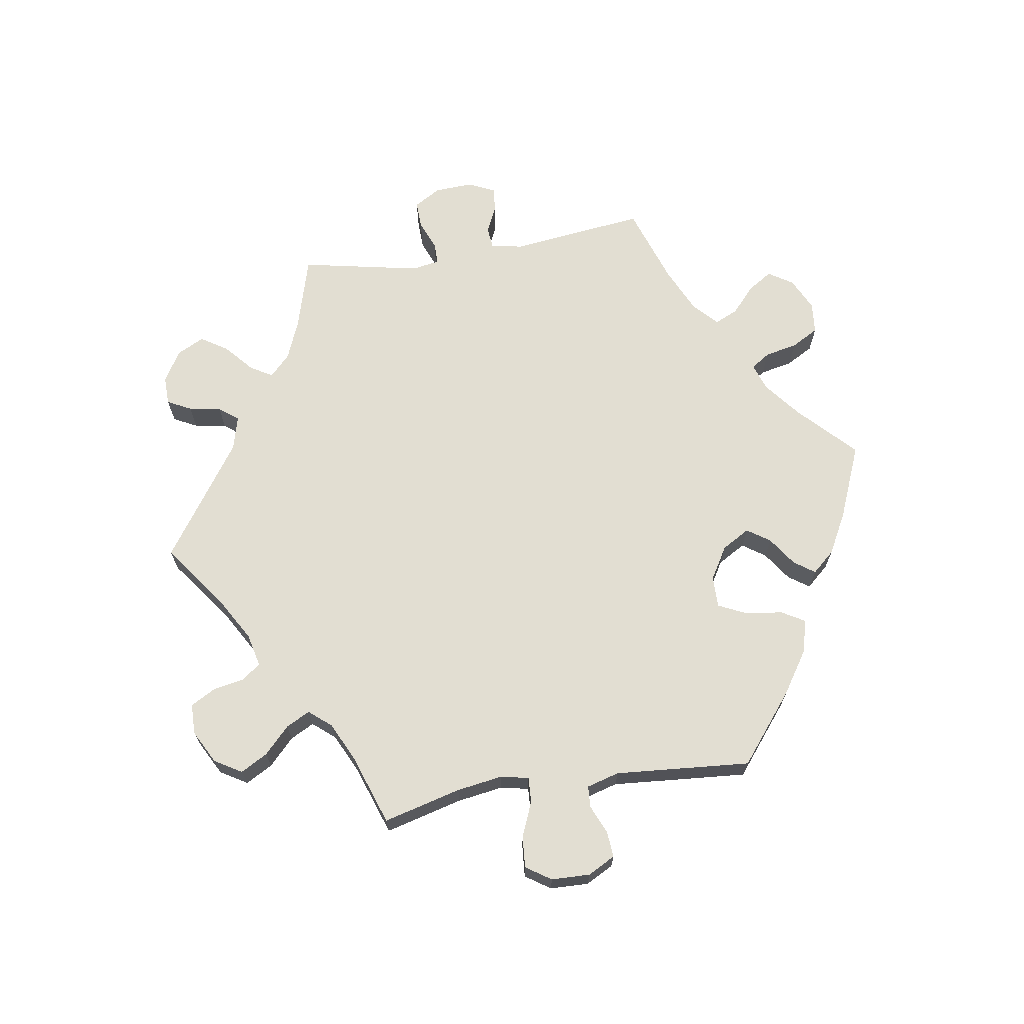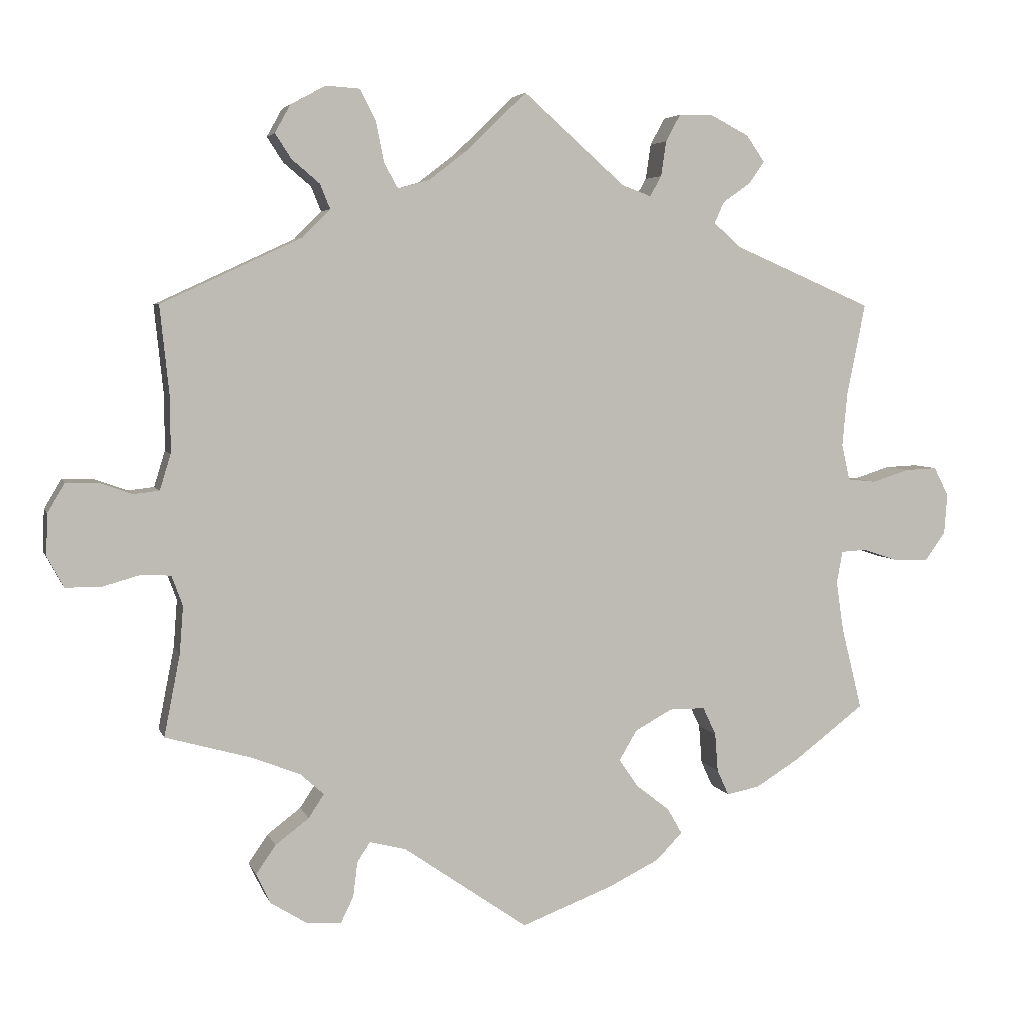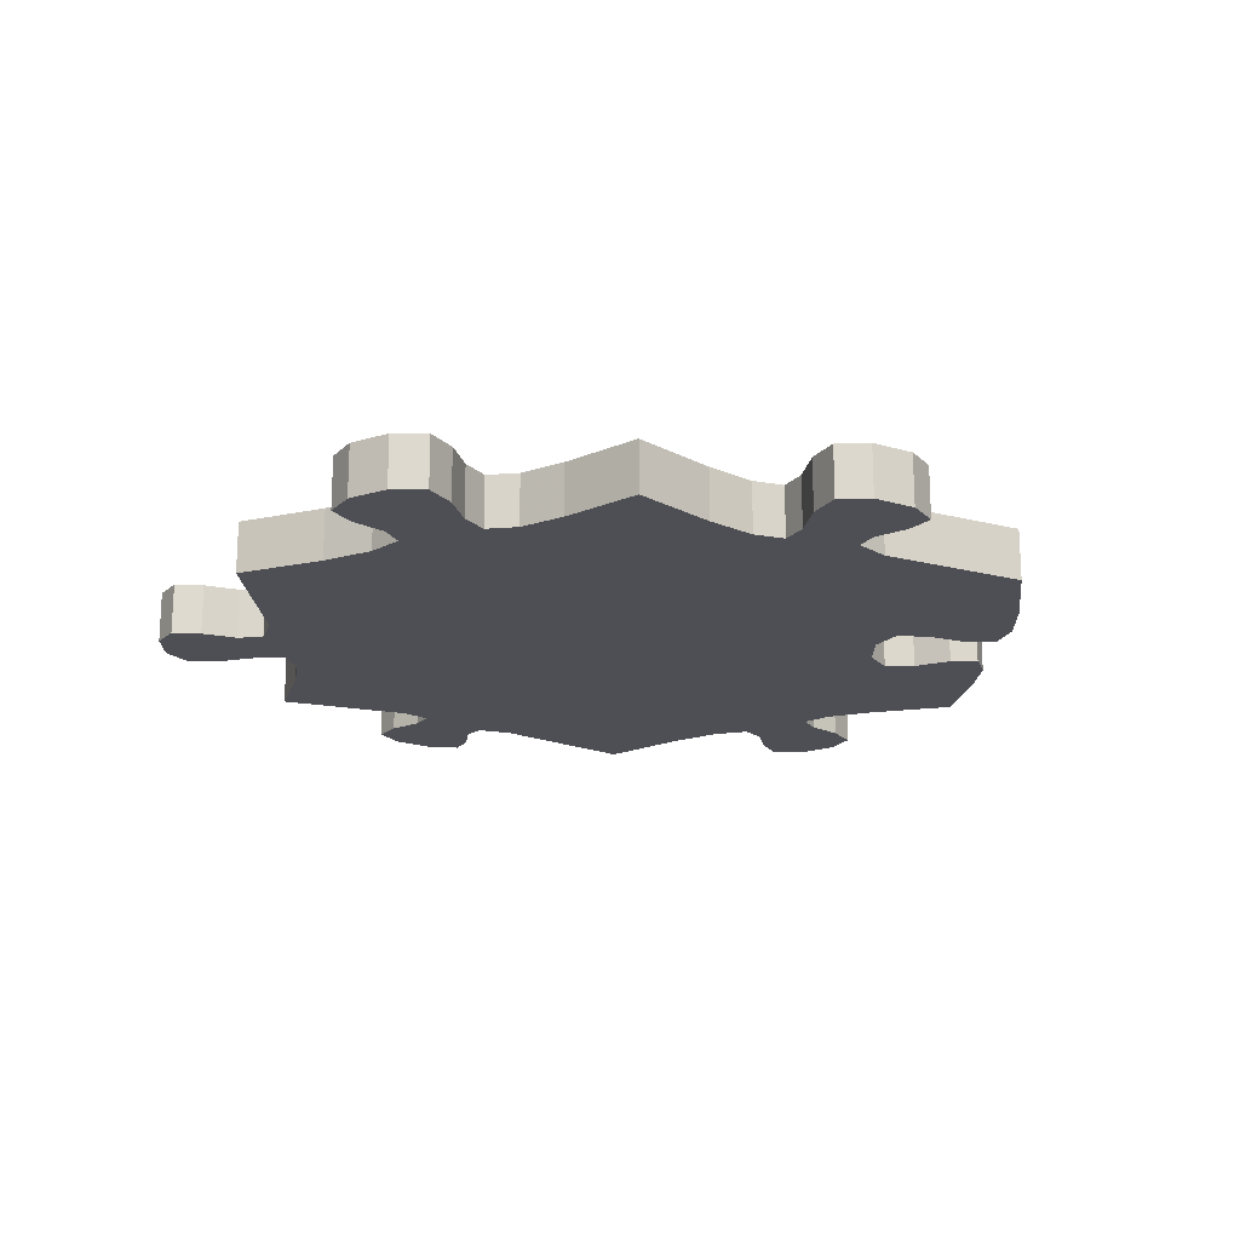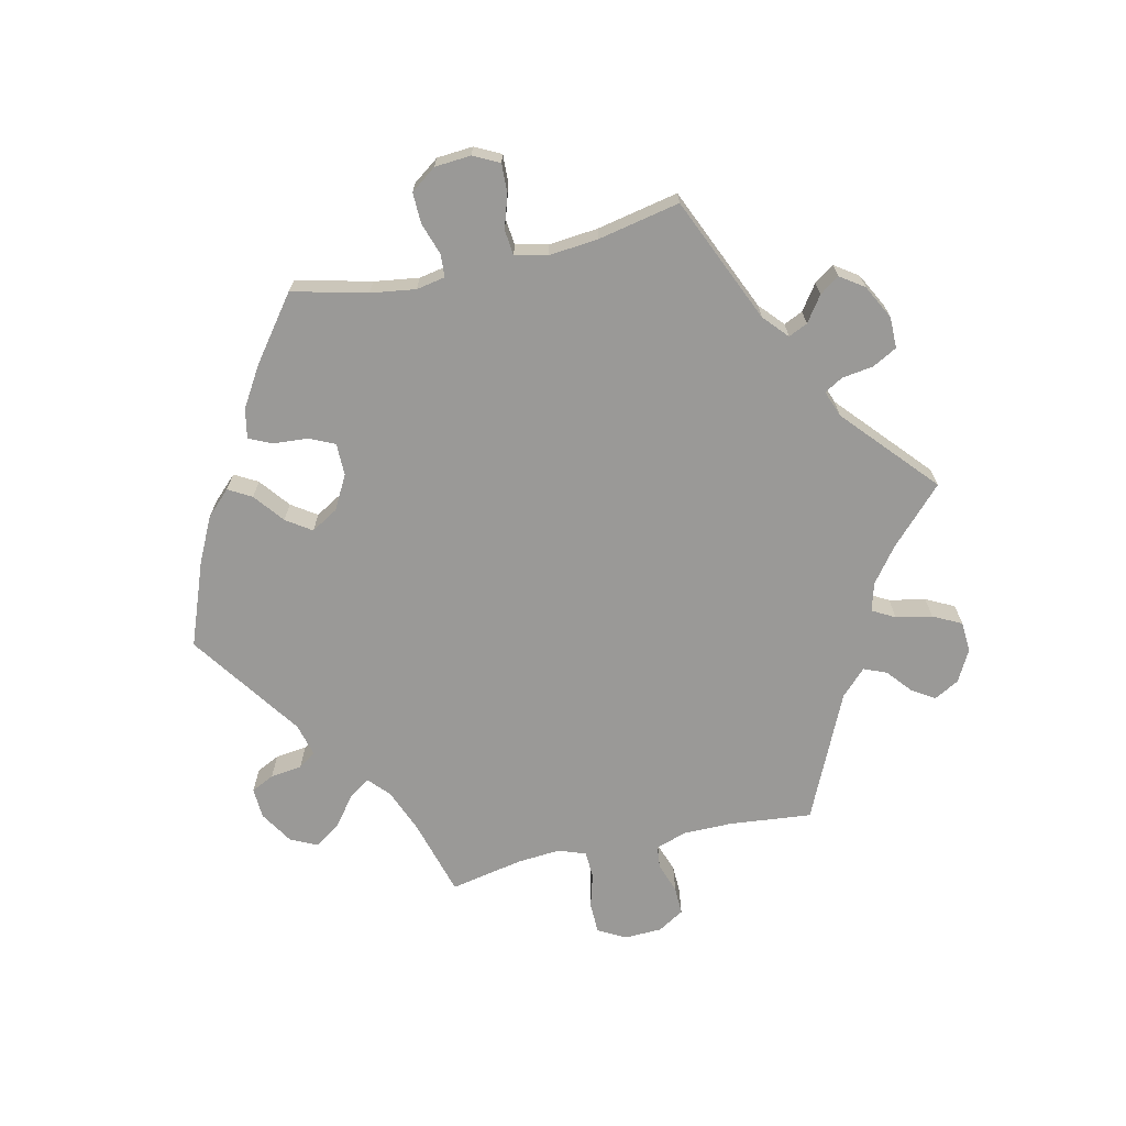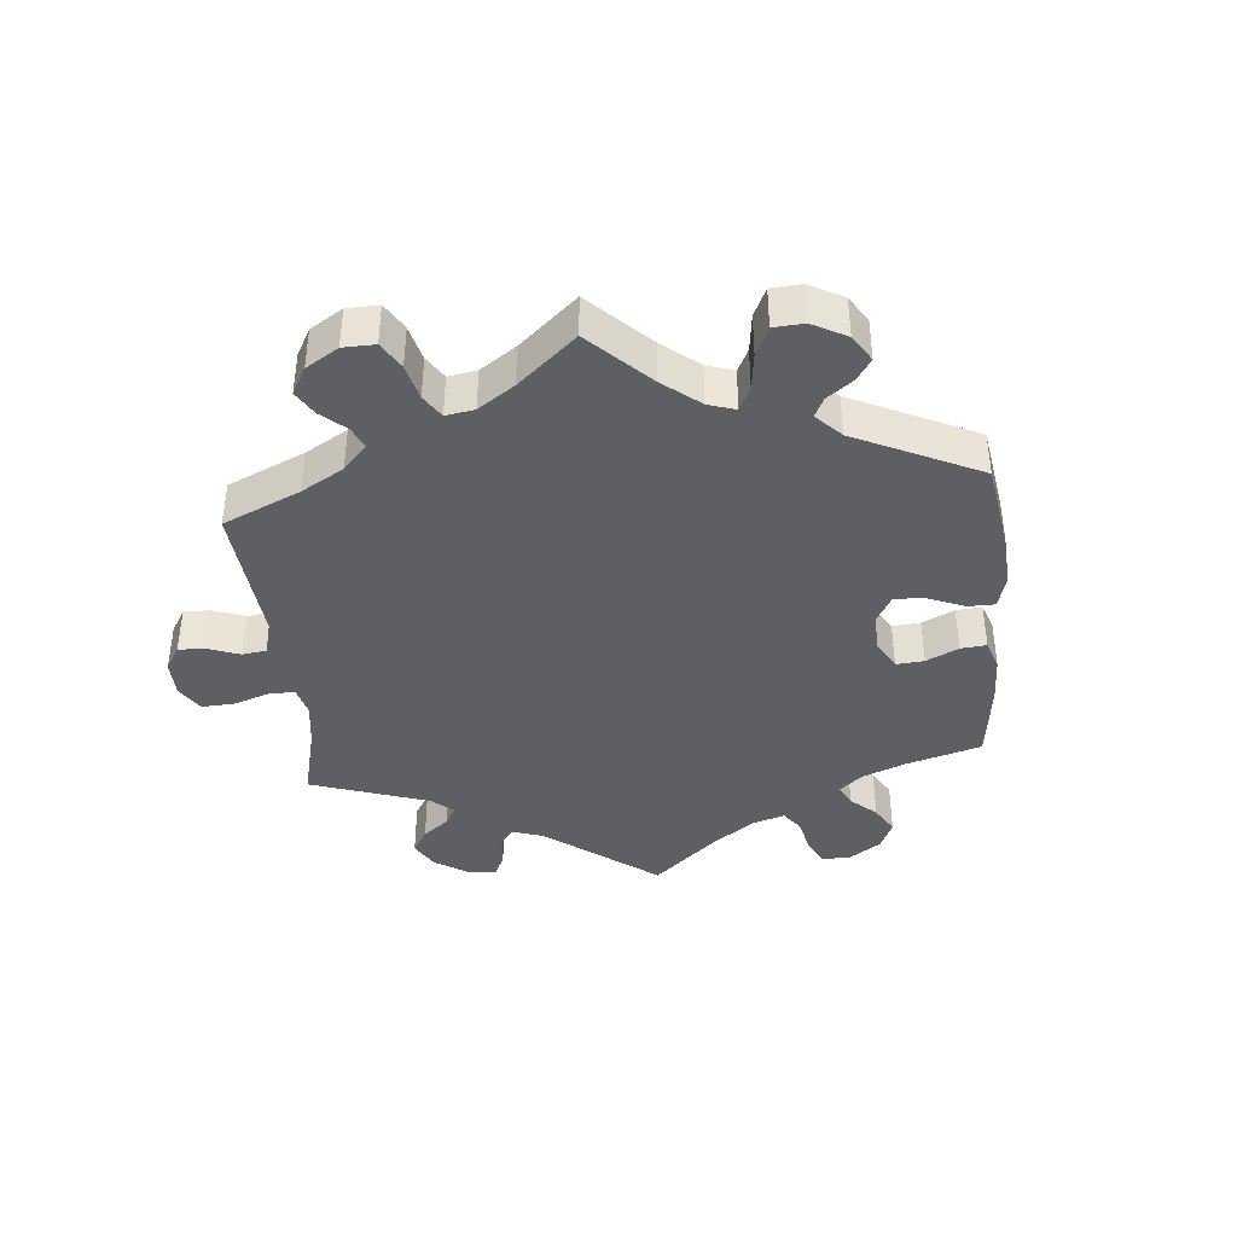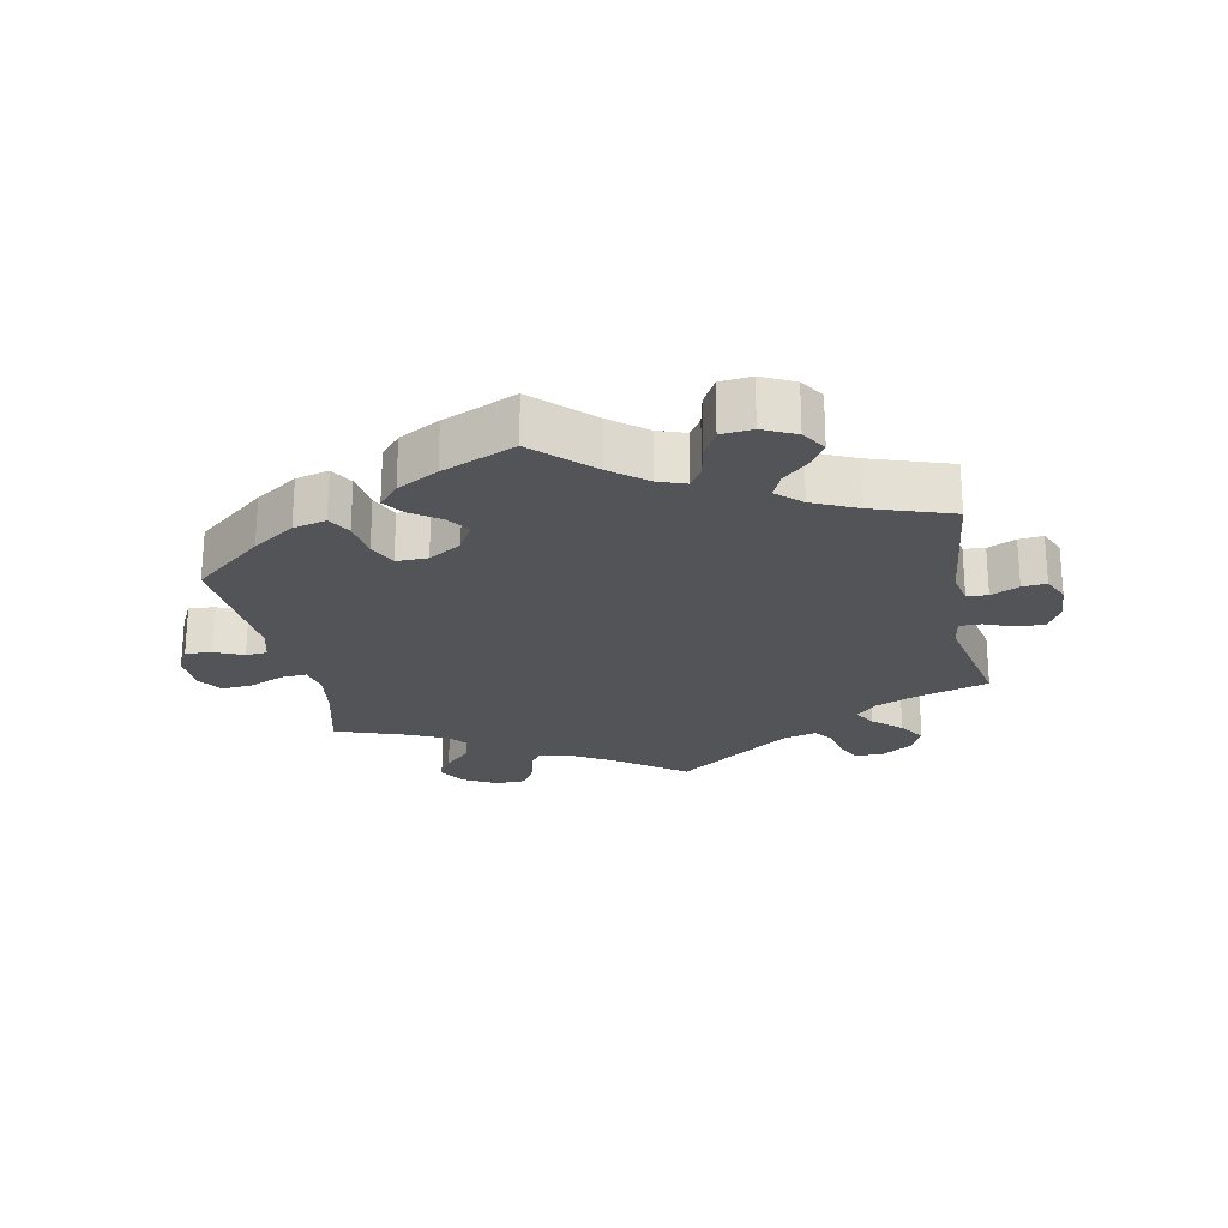
<metadata>
{"format":"obj","ext":"obj","renderer":"f3d","projection":"perspective","resolution":1024,"background":"white","views":[{"elev":68.0,"azim":140.8,"up":"+Y"},{"elev":4.7,"azim":165.4,"up":"+Z"},{"elev":-18.3,"azim":118.4,"up":"+Y"},{"elev":-69.0,"azim":-77.1,"up":"+Y"},{"elev":-40.2,"azim":125.4,"up":"+Y"},{"elev":-23.5,"azim":-108.6,"up":"+Y"}]}
</metadata>
<code>
v 0.488 0.07 0.165
v 0.488 0.07 0.092
v 0.503 0.07 0.043
v 0.538 0.07 0.039
v 0.584 0.07 0.055
v 0.627 0.07 0.056
v 0.651 0.07 0.016
v 0.653 0.07 -0.041
v 0.63 0.07 -0.083
v 0.583 0.07 -0.084
v 0.53 0.07 -0.069
v 0.489 0.07 -0.071
v 0.474 0.07 -0.112
v 0.479 0.07 -0.177
v 0.501 0.07 -0.289
v 0.383 0.07 -0.322
v 0.317 0.07 -0.348
v 0.285 0.07 -0.377
v 0.306 0.07 -0.409
v 0.352 0.07 -0.444
v 0.379 0.07 -0.483
v 0.359 0.07 -0.524
v 0.309 0.07 -0.555
v 0.262 0.07 -0.557
v 0.245 0.07 -0.522
v 0.239 0.07 -0.474
v 0.221 0.07 -0.447
v 0.171 0.07 -0.46
v 0.001 0.07 -0.578
v -0.125 0.07 -0.53
v -0.194 0.07 -0.496
v -0.23 0.07 -0.459
v -0.21 0.07 -0.424
v -0.164 0.07 -0.388
v -0.138 0.07 -0.35
v -0.162 0.07 -0.309
v -0.213 0.07 -0.281
v -0.262 0.07 -0.281
v -0.28 0.07 -0.319
v -0.284 0.07 -0.372
v -0.3 0.07 -0.407
v -0.345 0.07 -0.398
v -0.405 0.07 -0.361
v -0.501 0.07 -0.288
v -0.473 0.07 -0.175
v -0.463 0.07 -0.107
v -0.471 0.07 -0.063
v -0.506 0.07 -0.061
v -0.554 0.07 -0.077
v -0.601 0.07 -0.078
v -0.629 0.07 -0.039
v -0.633 0.07 0.016
v -0.613 0.07 0.055
v -0.569 0.07 0.053
v -0.519 0.07 0.037
v -0.48 0.07 0.041
v -0.469 0.07 0.09
v -0.476 0.07 0.165
v -0.501 0.07 0.289
v -0.311 0.07 0.371
v -0.274 0.07 0.404
v -0.287 0.07 0.433
v -0.325 0.07 0.46
v -0.346 0.07 0.49
v -0.321 0.07 0.526
v -0.269 0.07 0.553
v -0.222 0.07 0.553
v -0.202 0.07 0.516
v -0.195 0.07 0.468
v -0.179 0.07 0.44
v -0.139 0.07 0.455
v 0 0.07 0.578
v 0.083 0.07 0.498
v 0.135 0.07 0.458
v 0.178 0.07 0.446
v 0.197 0.07 0.48
v 0.208 0.07 0.535
v 0.23 0.07 0.578
v 0.276 0.07 0.581
v 0.324 0.07 0.555
v 0.345 0.07 0.517
v 0.323 0.07 0.483
v 0.285 0.07 0.451
v 0.271 0.07 0.417
v 0.309 0.07 0.379
v 0.501 0.07 0.29
v 0.488 0 0.165
v 0.488 0 0.092
v 0.503 0 0.043
v 0.538 0 0.039
v 0.584 0 0.055
v 0.627 0 0.056
v 0.651 0 0.016
v 0.653 0 -0.041
v 0.63 0 -0.083
v 0.583 0 -0.084
v 0.53 0 -0.069
v 0.489 0 -0.071
v 0.474 0 -0.112
v 0.479 0 -0.177
v 0.501 0 -0.289
v 0.383 0 -0.322
v 0.317 0 -0.348
v 0.285 0 -0.377
v 0.306 0 -0.409
v 0.352 0 -0.444
v 0.379 0 -0.483
v 0.359 0 -0.524
v 0.309 0 -0.555
v 0.262 0 -0.557
v 0.245 0 -0.522
v 0.239 0 -0.474
v 0.221 0 -0.447
v 0.171 0 -0.46
v 0.001 0 -0.578
v -0.125 0 -0.53
v -0.194 0 -0.496
v -0.23 0 -0.459
v -0.21 0 -0.424
v -0.164 0 -0.388
v -0.138 0 -0.35
v -0.162 0 -0.309
v -0.213 0 -0.281
v -0.262 0 -0.281
v -0.28 0 -0.319
v -0.284 0 -0.372
v -0.3 0 -0.407
v -0.345 0 -0.398
v -0.405 0 -0.361
v -0.501 0 -0.288
v -0.473 0 -0.175
v -0.463 0 -0.107
v -0.471 0 -0.063
v -0.506 0 -0.061
v -0.554 0 -0.077
v -0.601 0 -0.078
v -0.629 0 -0.039
v -0.633 0 0.016
v -0.613 0 0.055
v -0.569 0 0.053
v -0.519 0 0.037
v -0.48 0 0.041
v -0.469 0 0.09
v -0.476 0 0.165
v -0.501 0 0.289
v -0.311 0 0.371
v -0.274 0 0.404
v -0.287 0 0.433
v -0.325 0 0.46
v -0.346 0 0.49
v -0.321 0 0.526
v -0.269 0 0.553
v -0.222 0 0.553
v -0.202 0 0.516
v -0.195 0 0.468
v -0.179 0 0.44
v -0.139 0 0.455
v 0 0 0.578
v 0.083 0 0.498
v 0.135 0 0.458
v 0.178 0 0.446
v 0.197 0 0.48
v 0.208 0 0.535
v 0.23 0 0.578
v 0.276 0 0.581
v 0.324 0 0.555
v 0.345 0 0.517
v 0.323 0 0.483
v 0.285 0 0.451
v 0.271 0 0.417
v 0.309 0 0.379
v 0.501 0 0.29
f 85 86 1
f 84 85 1 2
f 80 81 82 83
f 80 83 84
f 79 80 84
f 76 77 78 79
f 75 76 79 84
f 74 75 84 2
f 71 72 73
f 70 71 73 74
f 66 67 68 69
f 66 69 70
f 65 66 70
f 62 63 64 65
f 61 62 65 70
f 60 61 70 74
f 58 59 60 74
f 52 53 54 55
f 52 55 56
f 51 52 56
f 48 49 50 51
f 47 48 51 56
f 46 47 56 57
f 42 43 44 45
f 42 45 46
f 39 40 41 42
f 38 39 42 46
f 37 38 46 57
f 31 32 33 34
f 31 34 35
f 28 29 30 31
f 27 28 31 35
f 23 24 25 26
f 23 26 27
f 22 23 27
f 19 20 21 22
f 18 19 22 27
f 14 15 16
f 13 14 16 17
f 12 13 17 18
f 8 9 10 11
f 8 11 12
f 7 8 12
f 4 5 6 7
f 3 4 7 12
f 36 37 57 58
f 36 58 74 2
f 18 27 35 36
f 12 18 36
f 2 3 12 36
f 87 172 171
f 88 87 171 170
f 169 168 167 166
f 170 169 166
f 170 166 165
f 165 164 163 162
f 170 165 162 161
f 88 170 161 160
f 159 158 157
f 160 159 157 156
f 155 154 153 152
f 156 155 152
f 156 152 151
f 151 150 149 148
f 156 151 148 147
f 160 156 147 146
f 160 146 145 144
f 141 140 139 138
f 142 141 138
f 142 138 137
f 137 136 135 134
f 142 137 134 133
f 143 142 133 132
f 131 130 129 128
f 132 131 128
f 128 127 126 125
f 132 128 125 124
f 143 132 124 123
f 120 119 118 117
f 121 120 117
f 117 116 115 114
f 121 117 114 113
f 112 111 110 109
f 113 112 109
f 113 109 108
f 108 107 106 105
f 113 108 105 104
f 102 101 100
f 103 102 100 99
f 104 103 99 98
f 97 96 95 94
f 98 97 94
f 98 94 93
f 93 92 91 90
f 98 93 90 89
f 144 143 123 122
f 88 160 144 122
f 122 121 113 104
f 122 104 98
f 122 98 89 88
f 1 87 88 2
f 2 88 89 3
f 3 89 90 4
f 4 90 91 5
f 5 91 92 6
f 6 92 93 7
f 7 93 94 8
f 8 94 95 9
f 9 95 96 10
f 10 96 97 11
f 11 97 98 12
f 12 98 99 13
f 13 99 100 14
f 14 100 101 15
f 15 101 102 16
f 16 102 103 17
f 17 103 104 18
f 18 104 105 19
f 19 105 106 20
f 20 106 107 21
f 21 107 108 22
f 22 108 109 23
f 23 109 110 24
f 24 110 111 25
f 25 111 112 26
f 26 112 113 27
f 27 113 114 28
f 28 114 115 29
f 29 115 116 30
f 30 116 117 31
f 31 117 118 32
f 32 118 119 33
f 33 119 120 34
f 34 120 121 35
f 35 121 122 36
f 36 122 123 37
f 37 123 124 38
f 38 124 125 39
f 39 125 126 40
f 40 126 127 41
f 41 127 128 42
f 42 128 129 43
f 43 129 130 44
f 44 130 131 45
f 45 131 132 46
f 46 132 133 47
f 47 133 134 48
f 48 134 135 49
f 49 135 136 50
f 50 136 137 51
f 51 137 138 52
f 52 138 139 53
f 53 139 140 54
f 54 140 141 55
f 55 141 142 56
f 56 142 143 57
f 57 143 144 58
f 58 144 145 59
f 59 145 146 60
f 60 146 147 61
f 61 147 148 62
f 62 148 149 63
f 63 149 150 64
f 64 150 151 65
f 65 151 152 66
f 66 152 153 67
f 67 153 154 68
f 68 154 155 69
f 69 155 156 70
f 70 156 157 71
f 71 157 158 72
f 72 158 159 73
f 73 159 160 74
f 74 160 161 75
f 75 161 162 76
f 76 162 163 77
f 77 163 164 78
f 78 164 165 79
f 79 165 166 80
f 80 166 167 81
f 81 167 168 82
f 82 168 169 83
f 83 169 170 84
f 84 170 171 85
f 85 171 172 86
f 86 172 87 1

</code>
